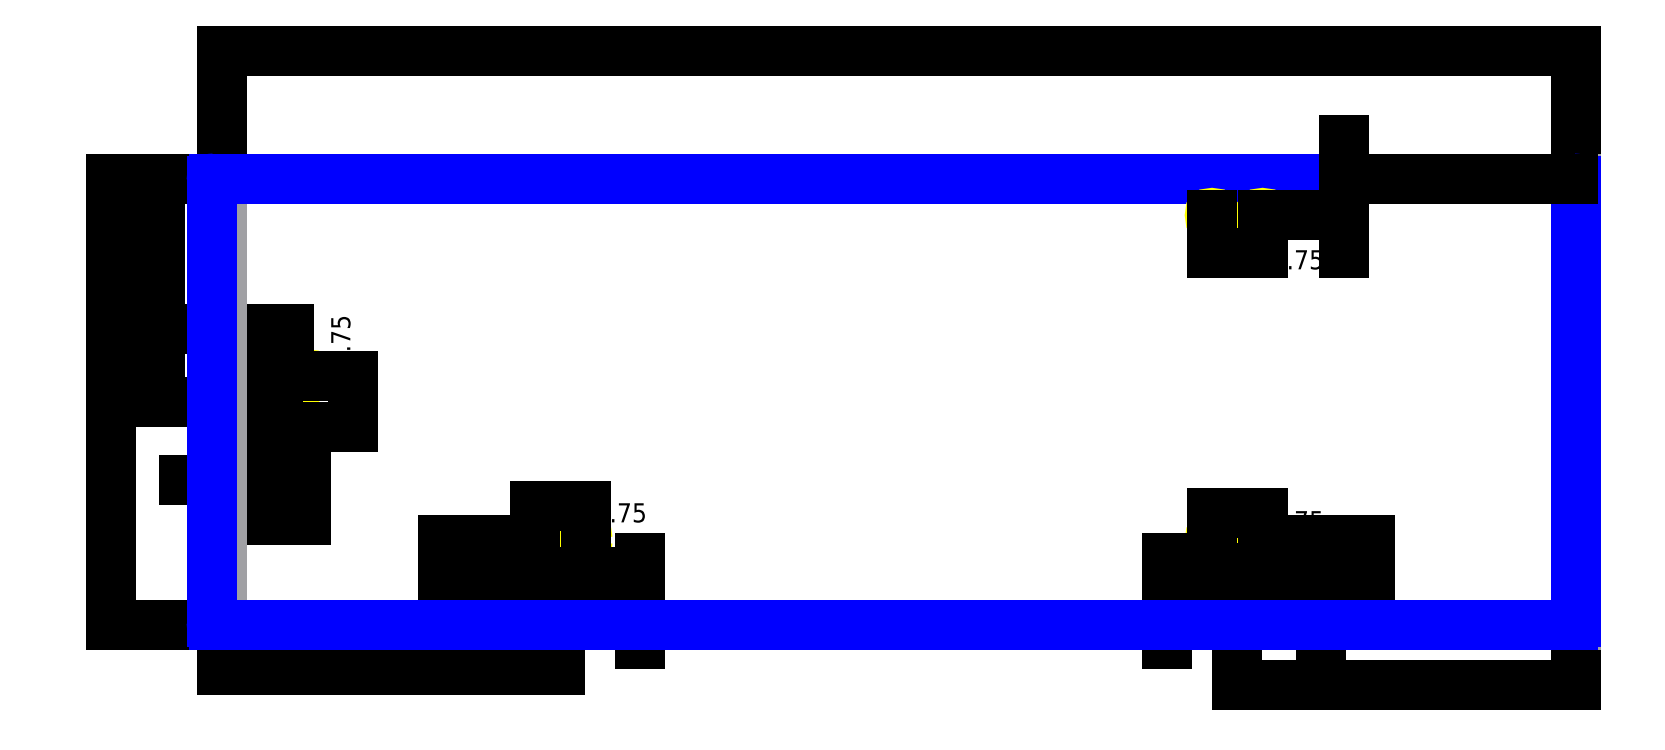
<metadata>
{"format":"dxf","ext":"dxf","renderer":"ezdxf+matplotlib","layout":"modelspace","background":"white","min_lineweight":24,"dpi":150}
</metadata>
<code>
0
SECTION
2
ENTITIES
0
LINE
8
ALIGNMENT_POCKET
10
12
20
165
11
18
21
165
0
LINE
8
ALIGNMENT_POCKET
10
18
20
165
11
18
21
115
0
LINE
8
ALIGNMENT_POCKET
10
18
20
115
11
12
21
115
0
LINE
8
ALIGNMENT_POCKET
10
12
20
115
11
12
21
165
0
LINE
8
ALIGNMENT_POCKET
10
237.5
20
18
11
237.5
21
12
0
LINE
8
ALIGNMENT_POCKET
10
237.5
20
12
11
187.5
21
12
0
LINE
8
ALIGNMENT_POCKET
10
187.5
20
12
11
187.5
21
18
0
LINE
8
ALIGNMENT_POCKET
10
187.5
20
18
11
237.5
21
18
0
LINE
8
ALIGNMENT_POCKET
10
662.5
20
18
11
662.5
21
12
0
LINE
8
ALIGNMENT_POCKET
10
662.5
20
12
11
612.5
21
12
0
LINE
8
ALIGNMENT_POCKET
10
612.5
20
12
11
612.5
21
18
0
LINE
8
ALIGNMENT_POCKET
10
612.5
20
18
11
662.5
21
18
0
CIRCLE
8
6-32_TAP_HOLE
10
53
20
155.9
40
1.353
0
CIRCLE
8
6-32_TAP_HOLE
10
53
20
124.1
40
1.353
0
CIRCLE
8
6-32_TAP_HOLE
10
228.4
20
53
40
1.353
0
CIRCLE
8
6-32_TAP_HOLE
10
196.6
20
53
40
1.353
0
CIRCLE
8
6-32_TAP_HOLE
10
653.4
20
53
40
1.353
0
CIRCLE
8
6-32_TAP_HOLE
10
621.6
20
53
40
1.353
0
DIMENSION
8
DIMENSION
2
*D1
10
18
20
185.2
30
0
11
15
21
179.2
31
0
70
32
71
5
72
0
3
Standard
53
0
210
0
220
0
230
1
13
12
23
165
33
0
14
18
24
165
34
0
0
DIMENSION
8
DIMENSION
2
*D2
10
-5.465e-15
20
90.94
30
0
11
7.5
21
84.91
31
0
70
32
71
5
72
0
3
Standard
53
0
210
0
220
0
230
1
13
15
23
115
33
0
14
0
24
1.587
34
0
0
DIMENSION
8
DIMENSION
2
*D3
10
-3.921e-15
20
65.6
30
0
11
26.5
21
59.58
31
0
70
32
71
5
72
0
3
Standard
53
0
210
0
220
0
230
1
13
53
23
124.1
33
0
14
0
24
1.587
34
0
0
DIMENSION
8
DIMENSION
2
*D4
10
35.2
20
165
30
0
11
29.18
21
140
31
0
70
32
71
5
72
0
3
Standard
53
0
210
0
220
0
230
1
13
18
23
115
33
0
14
18
24
165
34
0
50
270
0
DIMENSION
8
DIMENSION
2
*D5
10
82.24
20
155.9
30
0
11
76.22
21
140
31
0
70
32
71
5
72
0
3
Standard
53
0
210
0
220
0
230
1
13
53
23
124.1
33
0
14
53
24
155.9
34
0
50
270
0
DIMENSION
8
DIMENSION
2
*D6
10
-38.57
20
280
30
0
11
-44.6
21
210
31
0
70
32
71
5
72
0
3
Standard
53
0
210
0
220
0
230
1
13
12
23
140
33
0
14
1.587
24
280
34
0
50
270
0
DIMENSION
8
DIMENSION
2
*D7
10
262.4
20
18
30
0
11
256.4
21
15
31
0
70
32
71
5
72
0
3
Standard
53
0
210
0
220
0
230
1
13
237.5
23
12
33
0
14
237.5
24
18
34
0
50
270
0
DIMENSION
8
DIMENSION
2
*D8
10
166.8
20
0
30
0
11
160.8
21
7.5
31
0
70
32
71
5
72
0
3
Standard
53
0
210
0
220
0
230
1
13
187.5
23
15
33
0
14
1.587
24
0
34
0
50
270
0
DIMENSION
8
DIMENSION
2
*D9
10
138.8
20
0
30
0
11
132.8
21
26.5
31
0
70
32
71
5
72
0
3
Standard
53
0
210
0
220
0
230
1
13
196.6
23
53
33
0
14
1.587
24
0
34
0
50
270
0
DIMENSION
8
DIMENSION
2
*D10
10
237.5
20
33
30
0
11
212.5
21
26.98
31
0
70
32
71
5
72
0
3
Standard
53
0
210
0
220
0
230
1
13
187.5
23
18
33
0
14
237.5
24
18
34
0
0
DIMENSION
8
DIMENSION
2
*D11
10
228.4
20
74.69
30
0
11
212.5
21
68.66
31
0
70
32
71
5
72
0
3
Standard
53
0
210
0
220
0
230
1
13
196.6
23
53
33
0
14
228.4
24
53
34
0
0
DIMENSION
8
DIMENSION
2
*D12
10
662.5
20
35.75
30
0
11
637.5
21
29.73
31
0
70
32
71
5
72
0
3
Standard
53
0
210
0
220
0
230
1
13
612.5
23
18
33
0
14
662.5
24
18
34
0
0
DIMENSION
8
DIMENSION
2
*D13
10
653.4
20
69.75
30
0
11
637.5
21
63.73
31
0
70
32
71
5
72
0
3
Standard
53
0
210
0
220
0
230
1
13
621.6
23
53
33
0
14
653.4
24
53
34
0
0
DIMENSION
8
DIMENSION
2
*D14
10
593.5
20
12
30
0
11
587.5
21
15
31
0
70
32
71
5
72
0
3
Standard
53
0
210
0
220
0
230
1
13
612.5
23
18
33
0
14
612.5
24
12
34
0
50
270
0
DIMENSION
8
DIMENSION
2
*D15
10
690
20
0
30
0
11
684
21
7.5
31
0
70
32
71
5
72
0
3
Standard
53
0
210
0
220
0
230
1
13
662.5
23
15
33
0
14
848.4
24
0
34
0
50
270
0
DIMENSION
8
DIMENSION
2
*D16
10
720.5
20
0
30
0
11
714.5
21
26.5
31
0
70
32
71
5
72
0
3
Standard
53
0
210
0
220
0
230
1
13
653.4
23
53
33
0
14
848.4
24
0
34
0
50
270
0
DIMENSION
8
DIMENSION
2
*D17
10
212.5
20
-28.44
30
0
11
106.2
21
-34.46
31
0
70
32
71
5
72
0
3
Standard
53
0
210
0
220
0
230
1
13
0
23
1.587
33
0
14
212.5
24
12
34
0
0
DIMENSION
8
DIMENSION
2
*D18
10
850
20
-38
30
0
11
743.8
21
-44.02
31
0
70
32
71
5
72
0
3
Standard
53
0
210
0
220
0
230
1
13
637.5
23
12
33
0
14
850
24
1.587
34
0
0
DIMENSION
8
DIMENSION
2
*D19
10
-69.38
20
280
30
0
11
-75.4
21
140
31
0
70
32
71
5
72
0
3
Standard
53
0
210
0
220
0
230
1
13
1.587
23
0
33
0
14
1.587
24
280
34
0
50
270
0
DIMENSION
8
DIMENSION
2
*D20
10
-5.003e-15
20
360.1
30
0
11
425
21
354.1
31
0
70
32
71
5
72
0
3
Standard
53
0
210
0
220
0
230
1
13
850
23
278.4
33
0
14
0
24
278.4
34
0
0
LINE
8
REFERENCE
10
0
20
280
11
850
21
280
0
LINE
8
REFERENCE
10
850
20
280
11
850
21
0
0
LINE
8
REFERENCE
10
850
20
0
11
0
21
0
0
LINE
8
REFERENCE
10
0
20
0
11
0
21
280
0
ARC
8
OUTER_BOUNDARY
10
-4.763
20
1.587
40
1.587
50
180
51
270
0
LINE
8
OUTER_BOUNDARY
10
-6.35
20
1.587
11
-6.35
21
278.4
0
ARC
8
OUTER_BOUNDARY
10
-4.763
20
278.4
40
1.587
50
90
51
180
0
LINE
8
OUTER_BOUNDARY
10
-4.763
20
280
11
848.4
21
280
0
ARC
8
OUTER_BOUNDARY
10
848.4
20
278.4
40
1.587
50
0
51
90
0
LINE
8
OUTER_BOUNDARY
10
850
20
278.4
11
850
21
1.587
0
LINE
8
OUTER_BOUNDARY
10
848.4
20
0
11
-4.763
21
0
0
ARC
8
OUTER_BOUNDARY
10
848.4
20
1.587
40
1.587
50
270
51
0
0
CIRCLE
8
6-32_TAP_HOLE
10
653.4
20
257
40
1.353
0
CIRCLE
8
6-32_TAP_HOLE
10
621.6
20
257
40
1.353
0
DIMENSION
8
DIMENSION
2
*D21
10
653.4
20
233.5
30
0
11
637.5
21
227.5
31
0
70
32
71
5
72
0
3
Standard
53
0
210
0
220
0
230
1
13
621.6
23
257
33
0
14
653.4
24
257
34
0
0
DIMENSION
8
DIMENSION
2
*D22
10
704.3
20
280
30
0
11
698.3
21
268.5
31
0
70
32
71
5
3
Standard
53
0
210
0
220
0
230
1
13
653.4
23
257
33
0
14
848.4
24
280
34
0
50
90
0
ENDSEC
0
EOF

</code>
